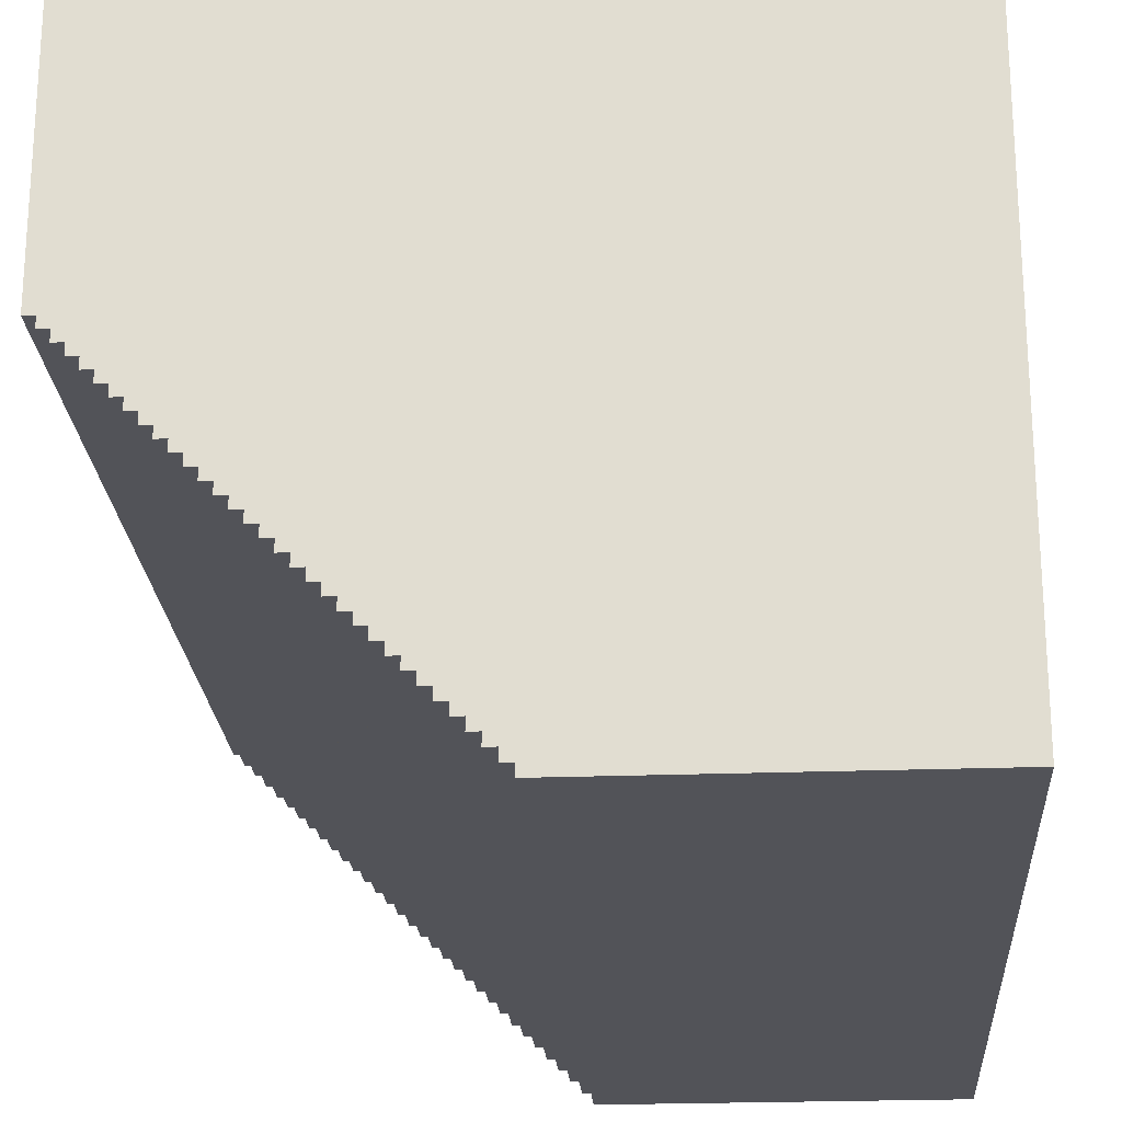
<metadata>
{"format":"obj","ext":"obj","renderer":"f3d","projection":"perspective","resolution":1024,"background":"white","views":[{"elev":-22.7,"azim":3.7,"up":"+Z"}]}
</metadata>
<code>
o Untitled
v -3.2 1e-06 3.2
v -3.2 0 -0
v -3.2 8.6 3.2
v -3.2 8.6 -1e-06
v -3.1 0 -0
v -3.1 0 -0.1
v -3.1 8.6 -1e-06
v -3.1 8.6 -0.1
v -3 0 -0.1
v -3 0 -0.2
v -3 8.6 -0.1
v -3 8.6 -0.2
v -2.9 0 -0.2
v -2.9 0 -0.3
v -2.9 8.6 -0.2
v -2.9 8.6 -0.3
v -2.8 0 -0.3
v -2.8 0 -0.4
v -2.8 8.6 -0.3
v -2.8 8.6 -0.4
v -2.7 0 -0.4
v -2.7 0 -0.5
v -2.7 8.6 -0.4
v -2.7 8.6 -0.5
v -2.6 0 -0.5
v -2.6 0 -0.6
v -2.6 8.6 -0.5
v -2.6 8.6 -0.6
v -2.5 0 -0.6
v -2.5 0 -0.7
v -2.5 8.6 -0.6
v -2.5 8.6 -0.7
v -2.4 0 -0.7
v -2.4 0 -0.8
v -2.4 8.6 -0.7
v -2.4 8.6 -0.8
v -2.3 0 -0.8
v -2.3 0 -0.9
v -2.3 8.6 -0.8
v -2.3 8.6 -0.9
v -2.2 0 -0.9
v -2.2 0 -1
v -2.2 8.6 -0.9
v -2.2 8.6 -1
v -2.1 0 -1
v -2.1 0 -1.1
v -2.1 8.6 -1
v -2.1 8.6 -1.1
v -2 0 -1.1
v -2 0 -1.2
v -2 8.6 -1.1
v -2 8.6 -1.2
v -1.9 0 -1.2
v -1.9 0 -1.3
v -1.9 8.6 -1.2
v -1.9 8.6 -1.3
v -1.8 0 -1.3
v -1.8 0 -1.4
v -1.8 8.6 -1.3
v -1.8 8.6 -1.4
v -1.7 0 -1.4
v -1.7 0 -1.5
v -1.7 8.6 -1.4
v -1.7 8.6 -1.5
v -1.6 0 -1.5
v -1.6 0 -1.6
v -1.6 8.6 -1.5
v -1.6 8.6 -1.6
v -1.5 0 -1.6
v -1.5 0 -1.7
v -1.5 8.6 -1.6
v -1.5 8.6 -1.7
v -1.4 0 -1.7
v -1.4 0 -1.8
v -1.4 8.6 -1.7
v -1.4 8.6 -1.8
v -1.3 0 -1.8
v -1.3 0 -1.9
v -1.3 8.6 -1.8
v -1.3 8.6 -1.9
v -1.2 0 -1.9
v -1.2 0 -2
v -1.2 8.6 -1.9
v -1.2 8.6 -2
v -1.1 0 -2
v -1.1 0 -2.1
v -1.1 8.6 -2
v -1.1 8.6 -2.1
v -1 0 -2.1
v -1 0 -2.2
v -1 8.6 -2.1
v -1 8.6 -2.2
v -0.9 0 -2.2
v -0.9 0 -2.3
v -0.9 8.6 -2.2
v -0.9 8.6 -2.3
v -0.8 0 -2.3
v -0.8 0 -2.4
v -0.8 8.6 -2.3
v -0.8 8.6 -2.4
v -0.7 0 -2.4
v -0.7 0 -2.5
v -0.7 8.6 -2.4
v -0.7 8.6 -2.5
v -0.6 0 -2.5
v -0.6 0 -2.6
v -0.6 8.6 -2.5
v -0.6 8.6 -2.6
v -0.5 0 -2.6
v -0.5 0 -2.7
v -0.5 8.6 -2.6
v -0.5 8.6 -2.7
v -0.4 0 -2.7
v -0.4 0 -2.8
v -0.4 8.6 -2.7
v -0.4 8.6 -2.8
v -0.3 0 -2.8
v -0.3 0 -2.9
v -0.3 8.6 -2.8
v -0.3 8.6 -2.9
v -0.2 0 -2.9
v -0.2 0 -3
v -0.2 8.6 -2.9
v -0.2 8.6 -3
v -0.1 0 -3
v -0.1 0 -3.1
v -0.1 8.6 -3
v -0.1 8.6 -3.1
v 0 0 -3.1
v 0 0 -3.2
v 0 8.6 -3.1
v 0 8.6 -3.2
v 3.2 1e-06 3.2
v 3.2 0 -3.2
v 3.2 8.6 3.2
v 3.2 8.6 -3.2
v -3.2 1e-06 3.2
v -3.2 8.6 3.2
v -2.7 1.3 3.2
v -2.7 1.9 3.2
v -2.7 2.5 3.2
v -2.7 3.1 3.2
v -2.7 3.7 3.2
v -2.7 4.3 3.2
v -2.7 4.9 3.2
v -2.7 5.5 3.2
v -2.7 6.1 3.2
v -2.7 6.7 3.2
v -2.7 7.3 3.2
v -2.7 7.9 3.2
v -2.1 1.3 3.2
v -2.1 1.9 3.2
v -2.1 2.5 3.2
v -2.1 3.1 3.2
v -2.1 3.7 3.2
v -2.1 4.3 3.2
v -2.1 4.9 3.2
v -2.1 5.5 3.2
v -2.1 6.1 3.2
v -2.1 6.7 3.2
v -2.1 7.3 3.2
v -2.1 7.9 3.2
v -1.5 1.3 3.2
v -1.5 1.9 3.2
v -1.5 2.5 3.2
v -1.5 3.1 3.2
v -1.5 3.7 3.2
v -1.5 4.3 3.2
v -1.5 4.9 3.2
v -1.5 5.5 3.2
v -1.5 6.1 3.2
v -1.5 6.7 3.2
v -1.5 7.3 3.2
v -1.5 7.9 3.2
v -0.9 1.3 3.2
v -0.9 1.9 3.2
v -0.9 2.5 3.2
v -0.9 3.1 3.2
v -0.9 3.7 3.2
v -0.9 4.3 3.2
v -0.9 4.9 3.2
v -0.9 5.5 3.2
v -0.9 6.1 3.2
v -0.9 6.7 3.2
v -0.9 7.3 3.2
v -0.9 7.9 3.2
v -0.3 1.3 3.2
v -0.3 1.9 3.2
v -0.3 2.5 3.2
v -0.3 3.1 3.2
v -0.3 3.7 3.2
v -0.3 4.3 3.2
v -0.3 4.9 3.2
v -0.3 5.5 3.2
v -0.3 6.1 3.2
v -0.3 6.7 3.2
v -0.3 7.3 3.2
v -0.3 7.9 3.2
v 0.3 1.3 3.2
v 0.3 1.9 3.2
v 0.3 2.5 3.2
v 0.3 3.1 3.2
v 0.3 3.7 3.2
v 0.3 4.3 3.2
v 0.3 4.9 3.2
v 0.3 5.5 3.2
v 0.3 6.1 3.2
v 0.3 6.7 3.2
v 0.3 7.3 3.2
v 0.3 7.9 3.2
v 0.9 1.3 3.2
v 0.9 1.9 3.2
v 0.9 2.5 3.2
v 0.9 3.1 3.2
v 0.9 3.7 3.2
v 0.9 4.3 3.2
v 0.9 4.9 3.2
v 0.9 5.5 3.2
v 0.9 6.1 3.2
v 0.9 6.7 3.2
v 0.9 7.3 3.2
v 0.9 7.9 3.2
v 1.5 1.3 3.2
v 1.5 1.9 3.2
v 1.5 2.5 3.2
v 1.5 3.1 3.2
v 1.5 3.7 3.2
v 1.5 4.3 3.2
v 1.5 4.9 3.2
v 1.5 5.5 3.2
v 1.5 6.1 3.2
v 1.5 6.7 3.2
v 1.5 7.3 3.2
v 1.5 7.9 3.2
v 2.1 1.3 3.2
v 2.1 1.9 3.2
v 2.1 2.5 3.2
v 2.1 3.1 3.2
v 2.1 3.7 3.2
v 2.1 4.3 3.2
v 2.1 4.9 3.2
v 2.1 5.5 3.2
v 2.1 6.1 3.2
v 2.1 6.7 3.2
v 2.1 7.3 3.2
v 2.1 7.9 3.2
v 2.7 1.3 3.2
v 2.7 1.9 3.2
v 2.7 2.5 3.2
v 2.7 3.1 3.2
v 2.7 3.7 3.2
v 2.7 4.3 3.2
v 2.7 4.9 3.2
v 2.7 5.5 3.2
v 2.7 6.1 3.2
v 2.7 6.7 3.2
v 2.7 7.3 3.2
v 2.7 7.9 3.2
v 3.2 1e-06 3.2
v 3.2 8.6 3.2
v -3.2 0 -0
v -3.2 8.6 -1e-06
v -3.1 0 -0
v -3.1 8.6 -1e-06
v -3.1 0 -0.1
v -3.1 8.6 -0.1
v -3 0 -0.1
v -3 8.6 -0.1
v -3 0 -0.2
v -3 8.6 -0.2
v -2.9 0 -0.2
v -2.9 8.6 -0.2
v -2.9 0 -0.3
v -2.9 8.6 -0.3
v -2.8 0 -0.3
v -2.8 8.6 -0.3
v -2.8 0 -0.4
v -2.8 8.6 -0.4
v -2.7 0 -0.4
v -2.7 8.6 -0.4
v -2.7 0 -0.5
v -2.7 8.6 -0.5
v -2.6 0 -0.5
v -2.6 8.6 -0.5
v -2.6 0 -0.6
v -2.6 8.6 -0.6
v -2.5 0 -0.6
v -2.5 8.6 -0.6
v -2.5 0 -0.7
v -2.5 8.6 -0.7
v -2.4 0 -0.7
v -2.4 8.6 -0.7
v -2.4 0 -0.8
v -2.4 8.6 -0.8
v -2.3 0 -0.8
v -2.3 8.6 -0.8
v -2.3 0 -0.9
v -2.3 8.6 -0.9
v -2.2 0 -0.9
v -2.2 8.6 -0.9
v -2.2 0 -1
v -2.2 8.6 -1
v -2.1 0 -1
v -2.1 8.6 -1
v -2.1 0 -1.1
v -2.1 8.6 -1.1
v -2 0 -1.1
v -2 8.6 -1.1
v -2 0 -1.2
v -2 8.6 -1.2
v -1.9 0 -1.2
v -1.9 8.6 -1.2
v -1.9 0 -1.3
v -1.9 8.6 -1.3
v -1.8 0 -1.3
v -1.8 8.6 -1.3
v -1.8 0 -1.4
v -1.8 8.6 -1.4
v -1.7 0 -1.4
v -1.7 8.6 -1.4
v -1.7 0 -1.5
v -1.7 8.6 -1.5
v -1.6 0 -1.5
v -1.6 8.6 -1.5
v -1.6 0 -1.6
v -1.6 8.6 -1.6
v -1.5 0 -1.6
v -1.5 8.6 -1.6
v -1.5 0 -1.7
v -1.5 8.6 -1.7
v -1.4 0 -1.7
v -1.4 8.6 -1.7
v -1.4 0 -1.8
v -1.4 8.6 -1.8
v -1.3 0 -1.8
v -1.3 8.6 -1.8
v -1.3 0 -1.9
v -1.3 8.6 -1.9
v -1.2 0 -1.9
v -1.2 8.6 -1.9
v -1.2 0 -2
v -1.2 8.6 -2
v -1.1 0 -2
v -1.1 8.6 -2
v -1.1 0 -2.1
v -1.1 8.6 -2.1
v -1 0 -2.1
v -1 8.6 -2.1
v -1 0 -2.2
v -1 8.6 -2.2
v -0.9 0 -2.2
v -0.9 8.6 -2.2
v -0.9 0 -2.3
v -0.9 8.6 -2.3
v -0.8 0 -2.3
v -0.8 8.6 -2.3
v -0.8 0 -2.4
v -0.8 8.6 -2.4
v -0.7 0 -2.4
v -0.7 8.6 -2.4
v -0.7 0 -2.5
v -0.7 8.6 -2.5
v -0.6 0 -2.5
v -0.6 8.6 -2.5
v -0.6 0 -2.6
v -0.6 8.6 -2.6
v -0.5 0 -2.6
v -0.5 8.6 -2.6
v -0.5 0 -2.7
v -0.5 8.6 -2.7
v -0.4 0 -2.7
v -0.4 8.6 -2.7
v -0.4 0 -2.8
v -0.4 8.6 -2.8
v -0.3 0 -2.8
v -0.3 8.6 -2.8
v -0.3 0 -2.9
v -0.3 8.6 -2.9
v -0.2 0 -2.9
v -0.2 8.6 -2.9
v -0.2 0 -3
v -0.2 8.6 -3
v -0.1 0 -3
v -0.1 8.6 -3
v -0.1 0 -3.1
v -0.1 8.6 -3.1
v 0 0 -3.1
v 0 8.6 -3.1
v 0 0 -3.2
v 0 8.6 -3.2
v 0.9 1.3 -3.2
v 0.9 1.9 -3.2
v 0.9 2.5 -3.2
v 0.9 3.1 -3.2
v 0.9 3.7 -3.2
v 0.9 4.3 -3.2
v 0.9 4.9 -3.2
v 0.9 5.5 -3.2
v 0.9 6.1 -3.2
v 0.9 6.7 -3.2
v 0.9 7.3 -3.2
v 0.9 7.9 -3.2
v 1.5 1.3 -3.2
v 1.5 1.9 -3.2
v 1.5 2.5 -3.2
v 1.5 3.1 -3.2
v 1.5 3.7 -3.2
v 1.5 4.3 -3.2
v 1.5 4.9 -3.2
v 1.5 5.5 -3.2
v 1.5 6.1 -3.2
v 1.5 6.7 -3.2
v 1.5 7.3 -3.2
v 1.5 7.9 -3.2
v 2.1 1.3 -3.2
v 2.1 1.9 -3.2
v 2.1 2.5 -3.2
v 2.1 3.1 -3.2
v 2.1 3.7 -3.2
v 2.1 4.3 -3.2
v 2.1 4.9 -3.2
v 2.1 5.5 -3.2
v 2.1 6.1 -3.2
v 2.1 6.7 -3.2
v 2.1 7.3 -3.2
v 2.1 7.9 -3.2
v 2.7 1.3 -3.2
v 2.7 1.9 -3.2
v 2.7 2.5 -3.2
v 2.7 3.1 -3.2
v 2.7 3.7 -3.2
v 2.7 4.3 -3.2
v 2.7 4.9 -3.2
v 2.7 5.5 -3.2
v 2.7 6.1 -3.2
v 2.7 6.7 -3.2
v 2.7 7.3 -3.2
v 2.7 7.9 -3.2
v 3.2 0 -3.2
v 3.2 8.6 -3.2
v -3.2 1e-06 3.2
v 3.2 1e-06 3.2
v -3.2 0 -0
v -3.1 0 -0
v -3.1 0 -0.1
v -3 0 -0.1
v -3 0 -0.2
v -2.9 0 -0.2
v -2.9 0 -0.3
v -2.8 0 -0.3
v -2.8 0 -0.4
v -2.7 0 -0.4
v -2.7 0 -0.5
v -2.6 0 -0.5
v -2.6 0 -0.6
v -2.5 0 -0.6
v -2.5 0 -0.7
v -2.4 0 -0.7
v -2.4 0 -0.8
v -2.3 0 -0.8
v -2.3 0 -0.9
v -2.2 0 -0.9
v -2.2 0 -1
v -2.1 0 -1
v -2.1 0 -1.1
v -2 0 -1.1
v -2 0 -1.2
v -1.9 0 -1.2
v -1.9 0 -1.3
v -1.8 0 -1.3
v -1.8 0 -1.4
v -1.7 0 -1.4
v -1.7 0 -1.5
v -1.6 0 -1.5
v -1.6 0 -1.6
v -1.5 0 -1.6
v -1.5 0 -1.7
v -1.4 0 -1.7
v -1.4 0 -1.8
v -1.3 0 -1.8
v -1.3 0 -1.9
v -1.2 0 -1.9
v -1.2 0 -2
v -1.1 0 -2
v -1.1 0 -2.1
v -1 0 -2.1
v -1 0 -2.2
v -0.9 0 -2.2
v -0.9 0 -2.3
v -0.8 0 -2.3
v -0.8 0 -2.4
v -0.7 0 -2.4
v -0.7 0 -2.5
v -0.6 0 -2.5
v -0.6 0 -2.6
v -0.5 0 -2.6
v -0.5 0 -2.7
v -0.4 0 -2.7
v -0.4 0 -2.8
v -0.3 0 -2.8
v -0.3 0 -2.9
v -0.2 0 -2.9
v -0.2 0 -3
v -0.1 0 -3
v -0.1 0 -3.1
v 0 0 -3.1
v 0 0 -3.2
v 3.2 0 -3.2
v -3.2 8.6 3.2
v 3.2 8.6 3.2
v -3.2 8.6 -1e-06
v -3.1 8.6 -1e-06
v -3.1 8.6 -0.1
v -3 8.6 -0.1
v -3 8.6 -0.2
v -2.9 8.6 -0.2
v -2.9 8.6 -0.3
v -2.8 8.6 -0.3
v -2.8 8.6 -0.4
v -2.7 8.6 -0.4
v -2.7 8.6 -0.5
v -2.6 8.6 -0.5
v -2.6 8.6 -0.6
v -2.5 8.6 -0.6
v -2.5 8.6 -0.7
v -2.4 8.6 -0.7
v -2.4 8.6 -0.8
v -2.3 8.6 -0.8
v -2.3 8.6 -0.9
v -2.2 8.6 -0.9
v -2.2 8.6 -1
v -2.1 8.6 -1
v -2.1 8.6 -1.1
v -2 8.6 -1.1
v -2 8.6 -1.2
v -1.9 8.6 -1.2
v -1.9 8.6 -1.3
v -1.8 8.6 -1.3
v -1.8 8.6 -1.4
v -1.7 8.6 -1.4
v -1.7 8.6 -1.5
v -1.6 8.6 -1.5
v -1.6 8.6 -1.6
v -1.5 8.6 -1.6
v -1.5 8.6 -1.7
v -1.4 8.6 -1.7
v -1.4 8.6 -1.8
v -1.3 8.6 -1.8
v -1.3 8.6 -1.9
v -1.2 8.6 -1.9
v -1.2 8.6 -2
v -1.1 8.6 -2
v -1.1 8.6 -2.1
v -1 8.6 -2.1
v -1 8.6 -2.2
v -0.9 8.6 -2.2
v -0.9 8.6 -2.3
v -0.8 8.6 -2.3
v -0.8 8.6 -2.4
v -0.7 8.6 -2.4
v -0.7 8.6 -2.5
v -0.6 8.6 -2.5
v -0.6 8.6 -2.6
v -0.5 8.6 -2.6
v -0.5 8.6 -2.7
v -0.4 8.6 -2.7
v -0.4 8.6 -2.8
v -0.3 8.6 -2.8
v -0.3 8.6 -2.9
v -0.2 8.6 -2.9
v -0.2 8.6 -3
v -0.1 8.6 -3
v -0.1 8.6 -3.1
v 0 8.6 -3.1
v 0 8.6 -3.2
v 3.2 8.6 -3.2
f 3 2 1
f 4 2 3
f 7 6 5
f 8 6 7
f 11 10 9
f 12 10 11
f 15 14 13
f 16 14 15
f 19 18 17
f 20 18 19
f 23 22 21
f 24 22 23
f 27 26 25
f 28 26 27
f 31 30 29
f 32 30 31
f 35 34 33
f 36 34 35
f 39 38 37
f 40 38 39
f 43 42 41
f 44 42 43
f 47 46 45
f 48 46 47
f 51 50 49
f 52 50 51
f 55 54 53
f 56 54 55
f 59 58 57
f 60 58 59
f 63 62 61
f 64 62 63
f 67 66 65
f 68 66 67
f 71 70 69
f 72 70 71
f 75 74 73
f 76 74 75
f 79 78 77
f 80 78 79
f 83 82 81
f 84 82 83
f 87 86 85
f 88 86 87
f 91 90 89
f 92 90 91
f 95 94 93
f 96 94 95
f 99 98 97
f 100 98 99
f 103 102 101
f 104 102 103
f 107 106 105
f 108 106 107
f 111 110 109
f 112 110 111
f 115 114 113
f 116 114 115
f 119 118 117
f 120 118 119
f 123 122 121
f 124 122 123
f 127 126 125
f 128 126 127
f 131 130 129
f 132 130 131
f 133 134 135
f 135 134 136
f 139 138 137
f 140 138 139
f 141 138 140
f 142 138 141
f 143 138 142
f 144 138 143
f 145 138 144
f 146 138 145
f 147 138 146
f 148 138 147
f 149 138 148
f 150 138 149
f 151 139 137
f 151 140 139
f 152 141 140
f 152 140 151
f 153 142 141
f 153 141 152
f 154 143 142
f 154 142 153
f 155 144 143
f 155 143 154
f 156 145 144
f 156 144 155
f 157 146 145
f 157 145 156
f 158 147 146
f 158 146 157
f 159 148 147
f 159 147 158
f 160 149 148
f 160 148 159
f 161 150 149
f 161 149 160
f 162 138 150
f 162 150 161
f 163 161 160
f 163 160 159
f 163 162 161
f 163 159 158
f 163 158 157
f 163 157 156
f 163 156 155
f 163 155 154
f 163 154 153
f 163 153 152
f 163 152 151
f 163 151 137
f 164 162 163
f 165 162 164
f 166 162 165
f 167 162 166
f 168 162 167
f 169 162 168
f 170 162 169
f 171 162 170
f 172 162 171
f 173 162 172
f 174 138 162
f 174 162 173
f 175 163 137
f 175 164 163
f 176 165 164
f 176 164 175
f 177 166 165
f 177 165 176
f 178 167 166
f 178 166 177
f 179 168 167
f 179 167 178
f 180 169 168
f 180 168 179
f 181 170 169
f 181 169 180
f 182 171 170
f 182 170 181
f 183 172 171
f 183 171 182
f 184 173 172
f 184 172 183
f 185 174 173
f 185 173 184
f 186 138 174
f 186 174 185
f 187 183 182
f 187 185 184
f 187 186 185
f 187 182 181
f 187 181 180
f 187 180 179
f 187 179 178
f 187 178 177
f 187 177 176
f 187 176 175
f 187 175 137
f 187 184 183
f 188 186 187
f 189 186 188
f 190 186 189
f 191 186 190
f 192 186 191
f 193 186 192
f 194 186 193
f 195 186 194
f 196 186 195
f 197 186 196
f 198 138 186
f 198 186 197
f 199 187 137
f 199 188 187
f 200 189 188
f 200 188 199
f 201 190 189
f 201 189 200
f 202 191 190
f 202 190 201
f 203 192 191
f 203 191 202
f 204 193 192
f 204 192 203
f 205 194 193
f 205 193 204
f 206 195 194
f 206 194 205
f 207 196 195
f 207 195 206
f 208 197 196
f 208 196 207
f 209 198 197
f 209 197 208
f 210 138 198
f 210 198 209
f 211 207 206
f 211 209 208
f 211 210 209
f 211 206 205
f 211 205 204
f 211 204 203
f 211 203 202
f 211 202 201
f 211 201 200
f 211 200 199
f 211 199 137
f 211 208 207
f 212 210 211
f 213 210 212
f 214 210 213
f 215 210 214
f 216 210 215
f 217 210 216
f 218 210 217
f 219 210 218
f 220 210 219
f 221 210 220
f 222 138 210
f 222 210 221
f 223 211 137
f 223 212 211
f 224 213 212
f 224 212 223
f 225 214 213
f 225 213 224
f 226 215 214
f 226 214 225
f 227 216 215
f 227 215 226
f 228 217 216
f 228 216 227
f 229 218 217
f 229 217 228
f 230 219 218
f 230 218 229
f 231 220 219
f 231 219 230
f 232 221 220
f 232 220 231
f 233 222 221
f 233 221 232
f 234 138 222
f 234 222 233
f 235 231 230
f 235 233 232
f 235 234 233
f 235 230 229
f 235 229 228
f 235 228 227
f 235 227 226
f 235 226 225
f 235 225 224
f 235 224 223
f 235 223 137
f 235 232 231
f 236 234 235
f 237 234 236
f 238 234 237
f 239 234 238
f 240 234 239
f 241 234 240
f 242 234 241
f 243 234 242
f 244 234 243
f 245 234 244
f 246 138 234
f 246 234 245
f 247 235 137
f 247 236 235
f 248 237 236
f 248 236 247
f 249 238 237
f 249 237 248
f 250 239 238
f 250 238 249
f 251 240 239
f 251 239 250
f 252 241 240
f 252 240 251
f 253 242 241
f 253 241 252
f 254 243 242
f 254 242 253
f 255 244 243
f 255 243 254
f 256 245 244
f 256 244 255
f 257 246 245
f 257 245 256
f 258 138 246
f 258 246 257
f 259 255 254
f 259 257 256
f 259 258 257
f 259 254 253
f 259 253 252
f 259 252 251
f 259 251 250
f 259 250 249
f 259 249 248
f 259 248 247
f 259 247 137
f 259 256 255
f 260 138 258
f 260 258 259
f 261 262 263
f 263 262 264
f 265 266 267
f 267 266 268
f 269 270 271
f 271 270 272
f 273 274 275
f 275 274 276
f 277 278 279
f 279 278 280
f 281 282 283
f 283 282 284
f 285 286 287
f 287 286 288
f 289 290 291
f 291 290 292
f 293 294 295
f 295 294 296
f 297 298 299
f 299 298 300
f 301 302 303
f 303 302 304
f 305 306 307
f 307 306 308
f 309 310 311
f 311 310 312
f 313 314 315
f 315 314 316
f 317 318 319
f 319 318 320
f 321 322 323
f 323 322 324
f 325 326 327
f 327 326 328
f 329 330 331
f 331 330 332
f 333 334 335
f 335 334 336
f 337 338 339
f 339 338 340
f 341 342 343
f 343 342 344
f 345 346 347
f 347 346 348
f 349 350 351
f 351 350 352
f 353 354 355
f 355 354 356
f 357 358 359
f 359 358 360
f 361 362 363
f 363 362 364
f 365 366 367
f 367 366 368
f 369 370 371
f 371 370 372
f 373 374 375
f 375 374 376
f 377 378 379
f 379 378 380
f 381 382 383
f 383 382 384
f 385 386 387
f 387 386 388
f 389 390 391
f 391 390 392
f 392 390 393
f 393 390 394
f 394 390 395
f 395 390 396
f 396 390 397
f 397 390 398
f 398 390 399
f 399 390 400
f 400 390 401
f 401 390 402
f 389 391 403
f 391 392 403
f 392 393 404
f 403 392 404
f 393 394 405
f 404 393 405
f 394 395 406
f 405 394 406
f 395 396 407
f 406 395 407
f 396 397 408
f 407 396 408
f 397 398 409
f 408 397 409
f 398 399 410
f 409 398 410
f 399 400 411
f 410 399 411
f 400 401 412
f 411 400 412
f 401 402 413
f 412 401 413
f 402 390 414
f 413 402 414
f 412 413 415
f 411 412 415
f 413 414 415
f 410 411 415
f 409 410 415
f 408 409 415
f 407 408 415
f 406 407 415
f 405 406 415
f 404 405 415
f 403 404 415
f 389 403 415
f 415 414 416
f 416 414 417
f 417 414 418
f 418 414 419
f 419 414 420
f 420 414 421
f 421 414 422
f 422 414 423
f 423 414 424
f 424 414 425
f 414 390 426
f 425 414 426
f 389 415 427
f 415 416 427
f 416 417 428
f 427 416 428
f 417 418 429
f 428 417 429
f 418 419 430
f 429 418 430
f 419 420 431
f 430 419 431
f 420 421 432
f 431 420 432
f 421 422 433
f 432 421 433
f 422 423 434
f 433 422 434
f 423 424 435
f 434 423 435
f 424 425 436
f 435 424 436
f 425 426 437
f 436 425 437
f 426 390 438
f 437 426 438
f 434 435 439
f 436 437 439
f 437 438 439
f 433 434 439
f 432 433 439
f 431 432 439
f 430 431 439
f 429 430 439
f 428 429 439
f 427 428 439
f 389 427 439
f 435 436 439
f 438 390 440
f 439 438 440
f 443 442 441
f 444 442 443
f 445 442 444
f 446 442 445
f 447 442 446
f 448 442 447
f 449 442 448
f 450 442 449
f 451 442 450
f 452 442 451
f 453 442 452
f 454 442 453
f 455 442 454
f 456 442 455
f 457 442 456
f 458 442 457
f 459 442 458
f 460 442 459
f 461 442 460
f 462 442 461
f 463 442 462
f 464 442 463
f 465 442 464
f 466 442 465
f 467 442 466
f 468 442 467
f 469 442 468
f 470 442 469
f 471 442 470
f 472 442 471
f 473 442 472
f 474 442 473
f 475 442 474
f 476 442 475
f 477 442 476
f 478 442 477
f 479 442 478
f 480 442 479
f 481 442 480
f 482 442 481
f 483 442 482
f 484 442 483
f 485 442 484
f 486 442 485
f 487 442 486
f 488 442 487
f 489 442 488
f 490 442 489
f 491 442 490
f 492 442 491
f 493 442 492
f 494 442 493
f 495 442 494
f 496 442 495
f 497 442 496
f 498 442 497
f 499 442 498
f 500 442 499
f 501 442 500
f 502 442 501
f 503 442 502
f 504 442 503
f 505 442 504
f 506 442 505
f 507 442 506
f 508 442 507
f 509 510 511
f 511 510 512
f 512 510 513
f 513 510 514
f 514 510 515
f 515 510 516
f 516 510 517
f 517 510 518
f 518 510 519
f 519 510 520
f 520 510 521
f 521 510 522
f 522 510 523
f 523 510 524
f 524 510 525
f 525 510 526
f 526 510 527
f 527 510 528
f 528 510 529
f 529 510 530
f 530 510 531
f 531 510 532
f 532 510 533
f 533 510 534
f 534 510 535
f 535 510 536
f 536 510 537
f 537 510 538
f 538 510 539
f 539 510 540
f 540 510 541
f 541 510 542
f 542 510 543
f 543 510 544
f 544 510 545
f 545 510 546
f 546 510 547
f 547 510 548
f 548 510 549
f 549 510 550
f 550 510 551
f 551 510 552
f 552 510 553
f 553 510 554
f 554 510 555
f 555 510 556
f 556 510 557
f 557 510 558
f 558 510 559
f 559 510 560
f 560 510 561
f 561 510 562
f 562 510 563
f 563 510 564
f 564 510 565
f 565 510 566
f 566 510 567
f 567 510 568
f 568 510 569
f 569 510 570
f 570 510 571
f 571 510 572
f 572 510 573
f 573 510 574
f 574 510 575
f 575 510 576

</code>
